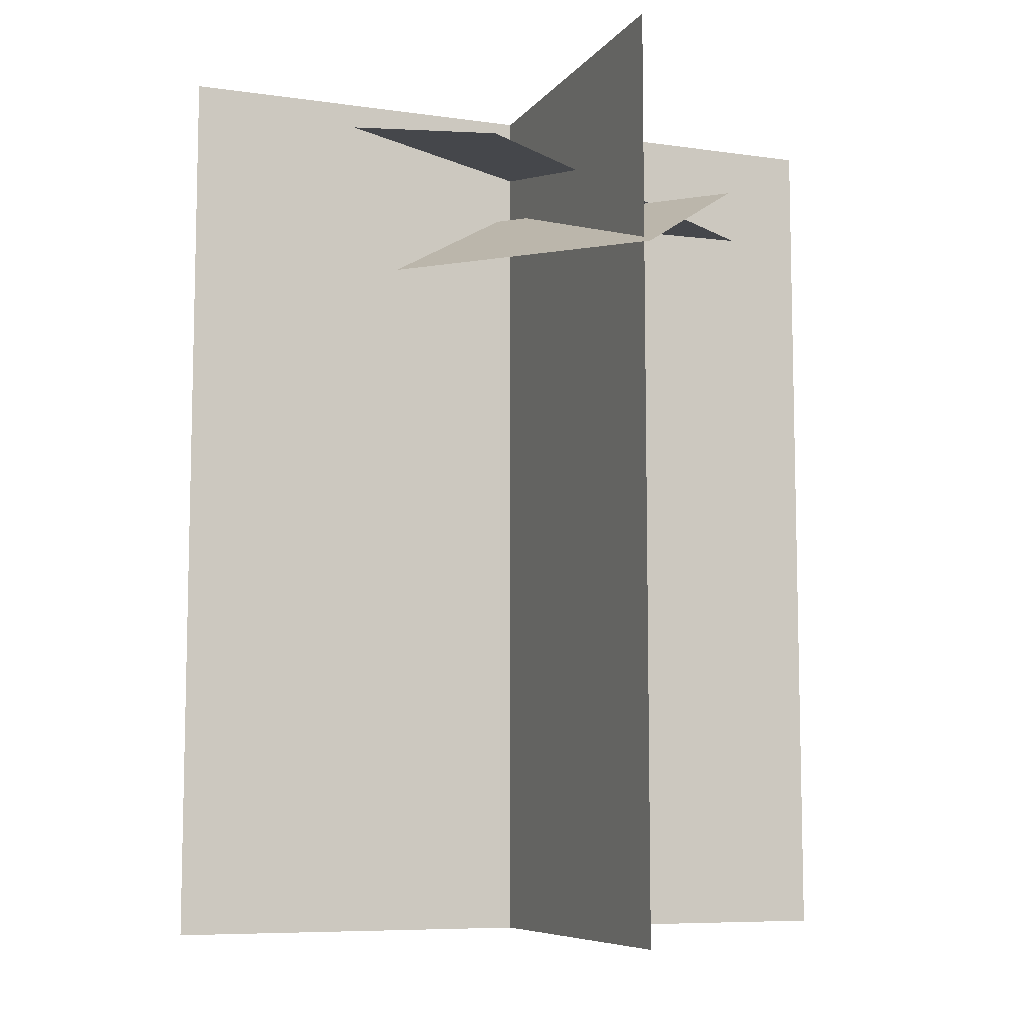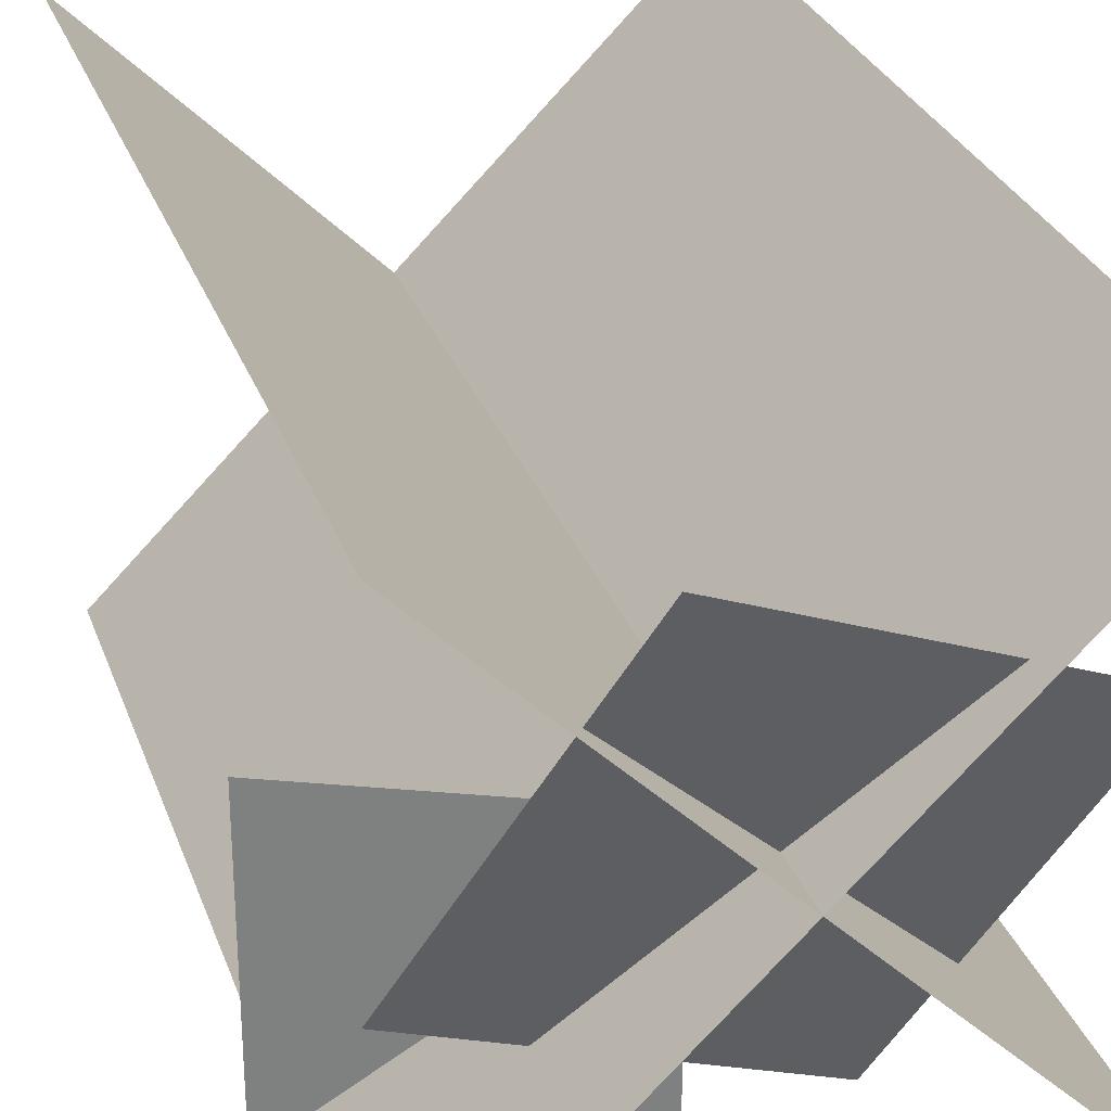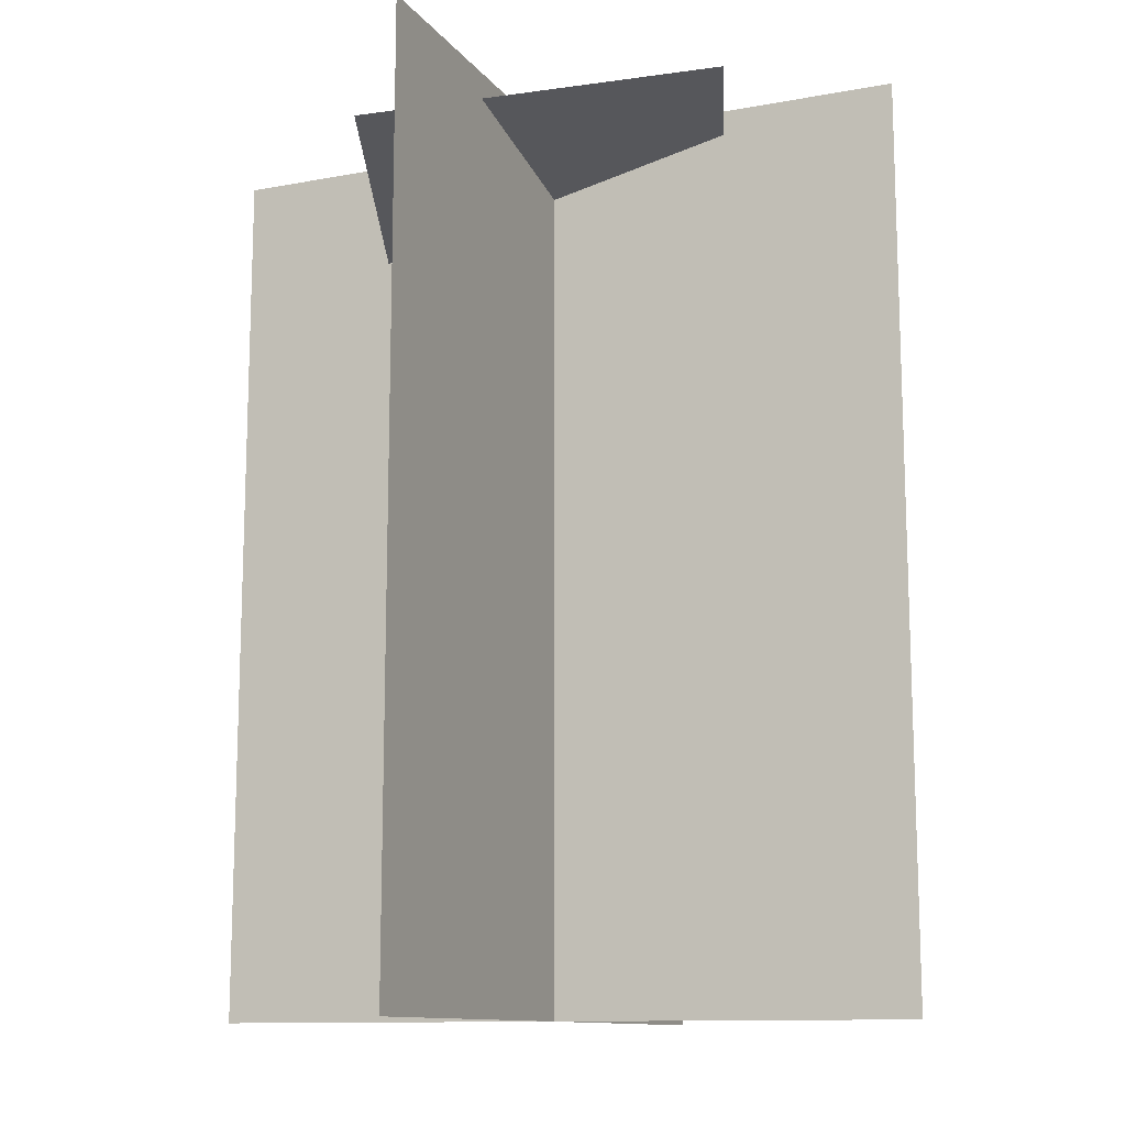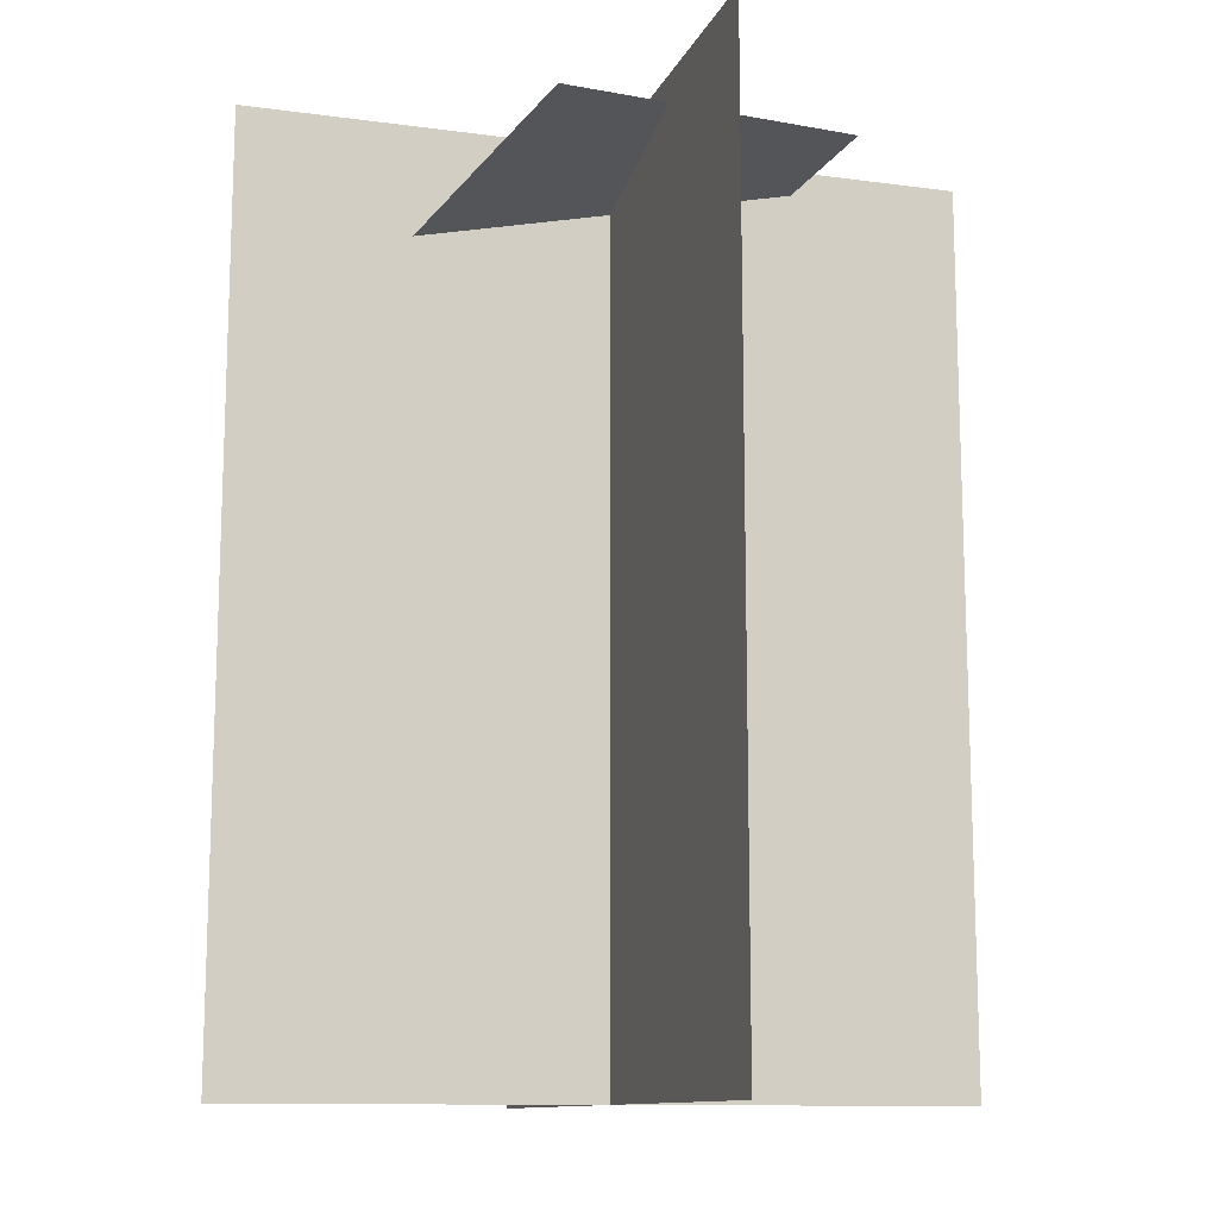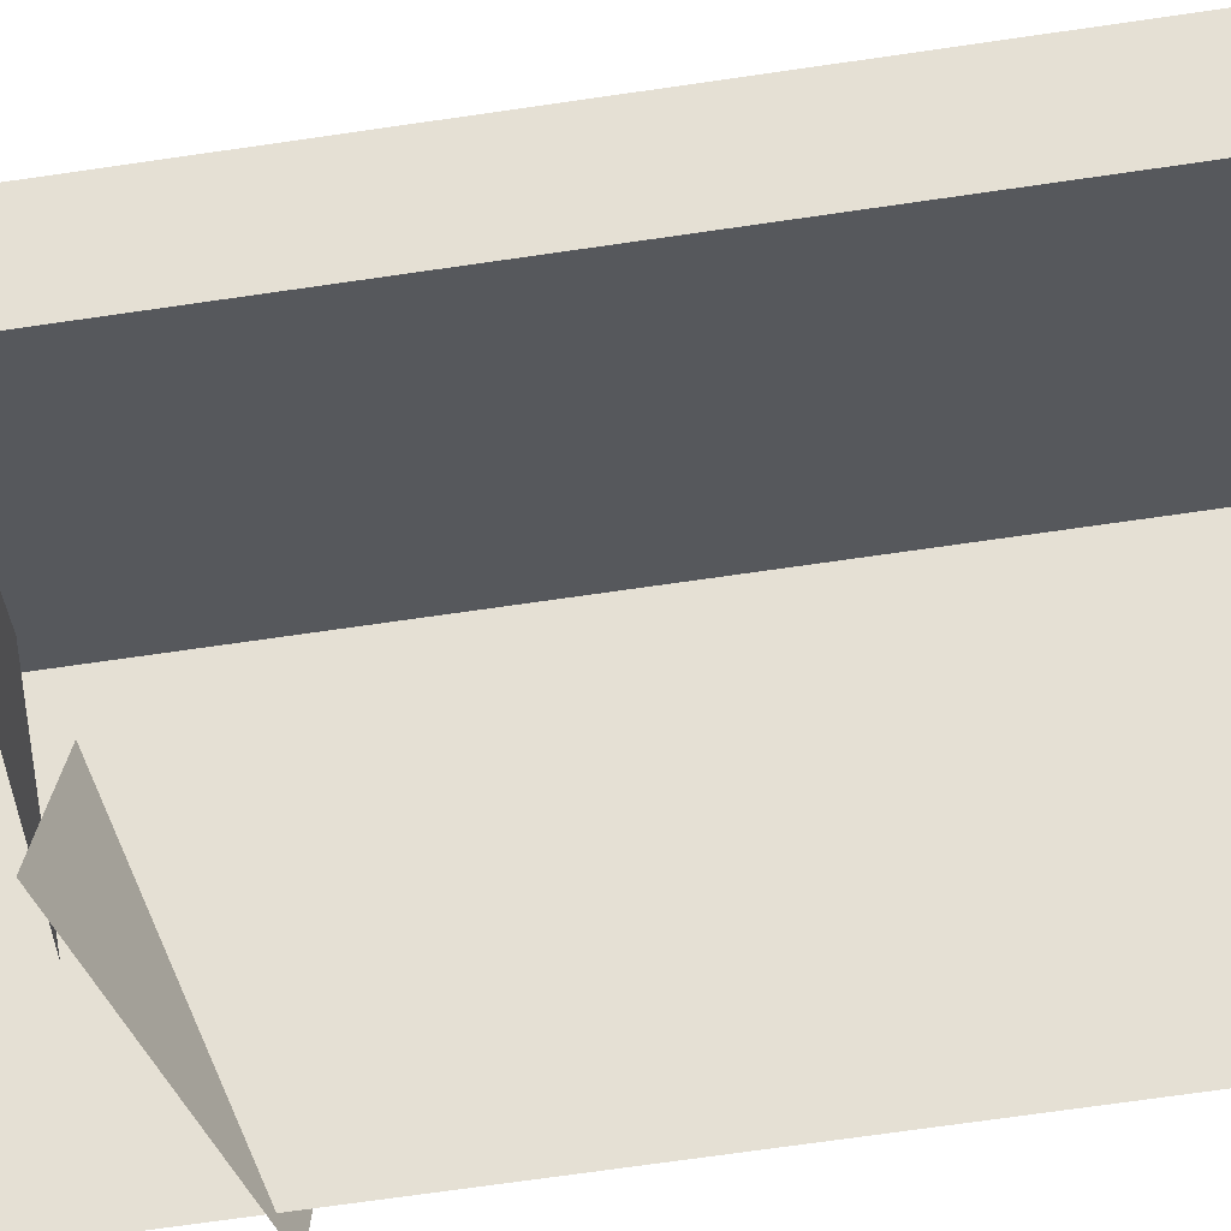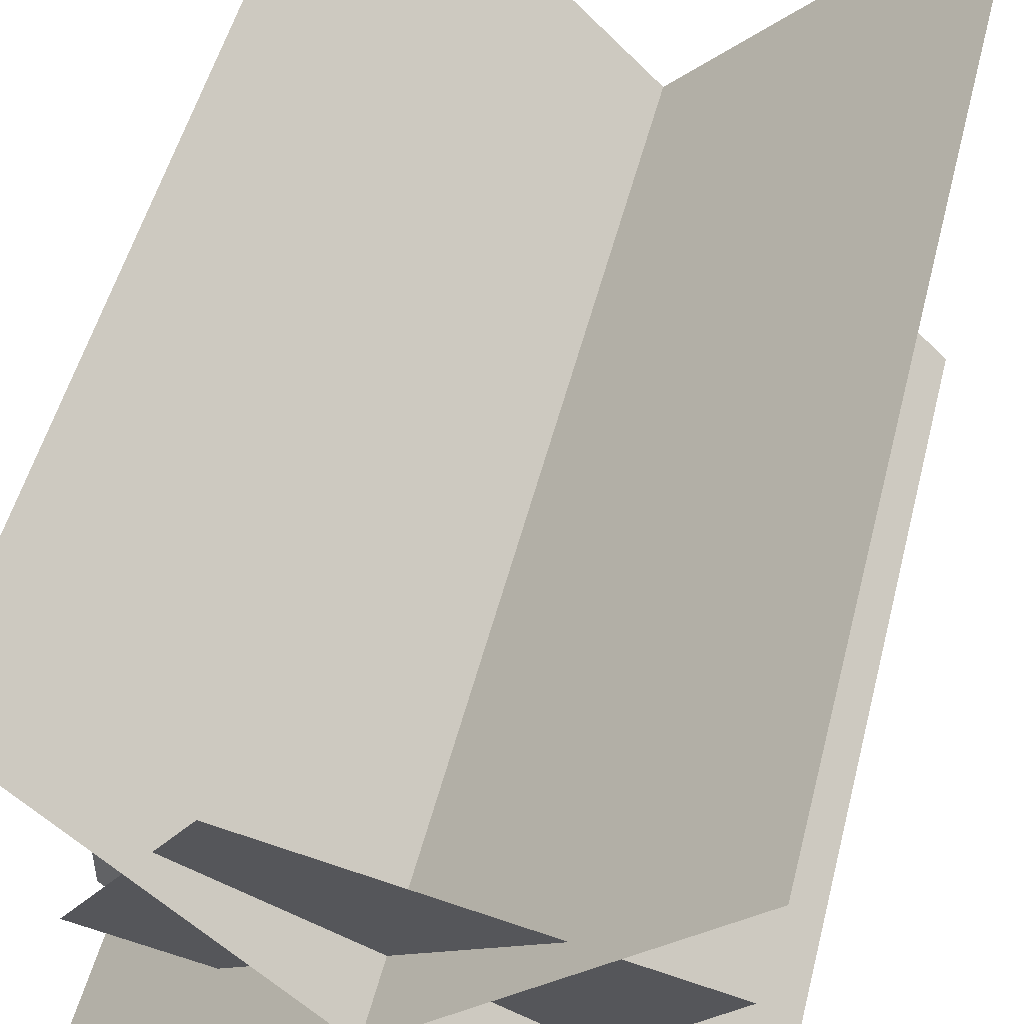
<metadata>
{"format":"obj","ext":"obj","renderer":"f3d","projection":"perspective","resolution":1024,"background":"white","views":[{"elev":-8.0,"azim":113.9,"up":"+Y"},{"elev":28.9,"azim":162.5,"up":"+Z"},{"elev":-12.2,"azim":-22.0,"up":"+Y"},{"elev":-12.1,"azim":-62.1,"up":"+Y"},{"elev":-73.7,"azim":-81.9,"up":"+Z"},{"elev":50.2,"azim":-166.1,"up":"+Z"}]}
</metadata>
<code>
o cube_0
v 0.6768 0.5625 0.3232
v 0.6768 0.5625 0.3232
v 0.6768 -0.0625 0.3232
v 0.6768 -0.0625 0.3232
v 0.3232 0.5625 0.6768
v 0.3232 0.5625 0.6768
v 0.3232 -0.0625 0.6768
v 0.3232 -0.0625 0.6768
f 4 7 5 2
f 3 4 2 1
f 8 3 1 6
f 7 8 6 5
f 6 1 2 5
f 7 4 3 8
o cube_1
v 0.3232 0.5625 0.3232
v 0.3232 0.5625 0.3232
v 0.3232 -0.0625 0.3232
v 0.3232 -0.0625 0.3232
v 0.6768 0.5625 0.6768
v 0.6768 0.5625 0.6768
v 0.6768 -0.0625 0.6768
v 0.6768 -0.0625 0.6768
f 12 15 13 10
f 11 12 10 9
f 16 11 9 14
f 15 16 14 13
f 14 9 10 13
f 15 12 11 16
o cube_2
v 0.5605 0.5649 0.6537
v 0.6661 0.4967 0.4376
v 0.5605 0.5649 0.6537
v 0.6661 0.4967 0.4376
v 0.4395 0.4649 0.3369
v 0.3339 0.5331 0.553
v 0.4395 0.4649 0.3369
v 0.3339 0.5331 0.553
f 20 23 21 18
f 19 20 18 17
f 24 19 17 22
f 23 24 22 21
f 22 17 18 21
f 23 20 19 24
o cube_3
v 0.5605 0.5649 0.6537
v 0.6661 0.4967 0.4376
v 0.5605 0.5649 0.6537
v 0.6661 0.4967 0.4376
v 0.4395 0.4649 0.3369
v 0.3339 0.5331 0.553
v 0.4395 0.4649 0.3369
v 0.3339 0.5331 0.553
f 28 31 29 26
f 27 28 26 25
f 32 27 25 30
f 31 32 30 29
f 30 25 26 29
f 31 28 27 32
o cube_4
v 0.6943 0.3979 0.5
v 0.6943 0.3979 0.3125
v 0.6943 0.3979 0.5
v 0.6943 0.3979 0.3125
v 0.5244 0.4771 0.3125
v 0.5244 0.4771 0.5
v 0.5244 0.4771 0.3125
v 0.5244 0.4771 0.5
f 36 39 37 34
f 35 36 34 33
f 40 35 33 38
f 39 40 38 37
f 38 33 34 37
f 39 36 35 40

</code>
